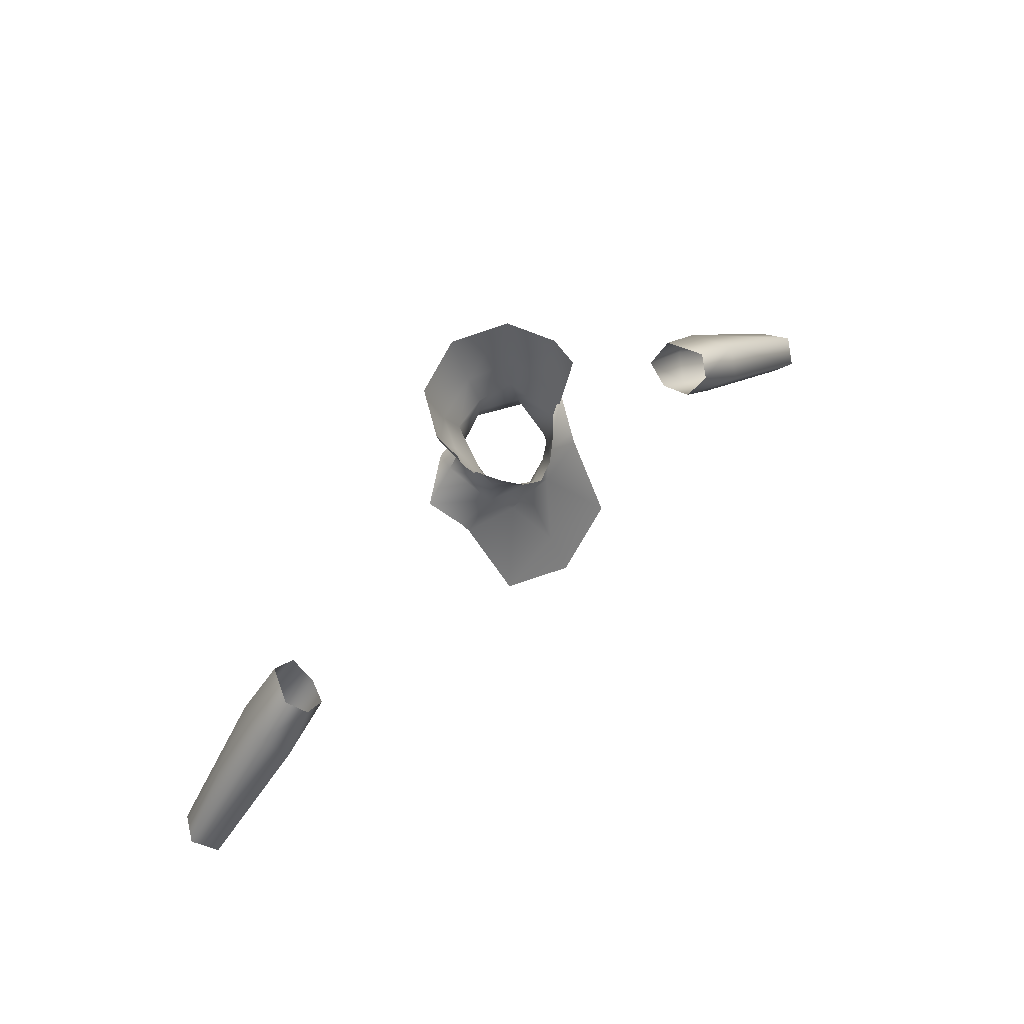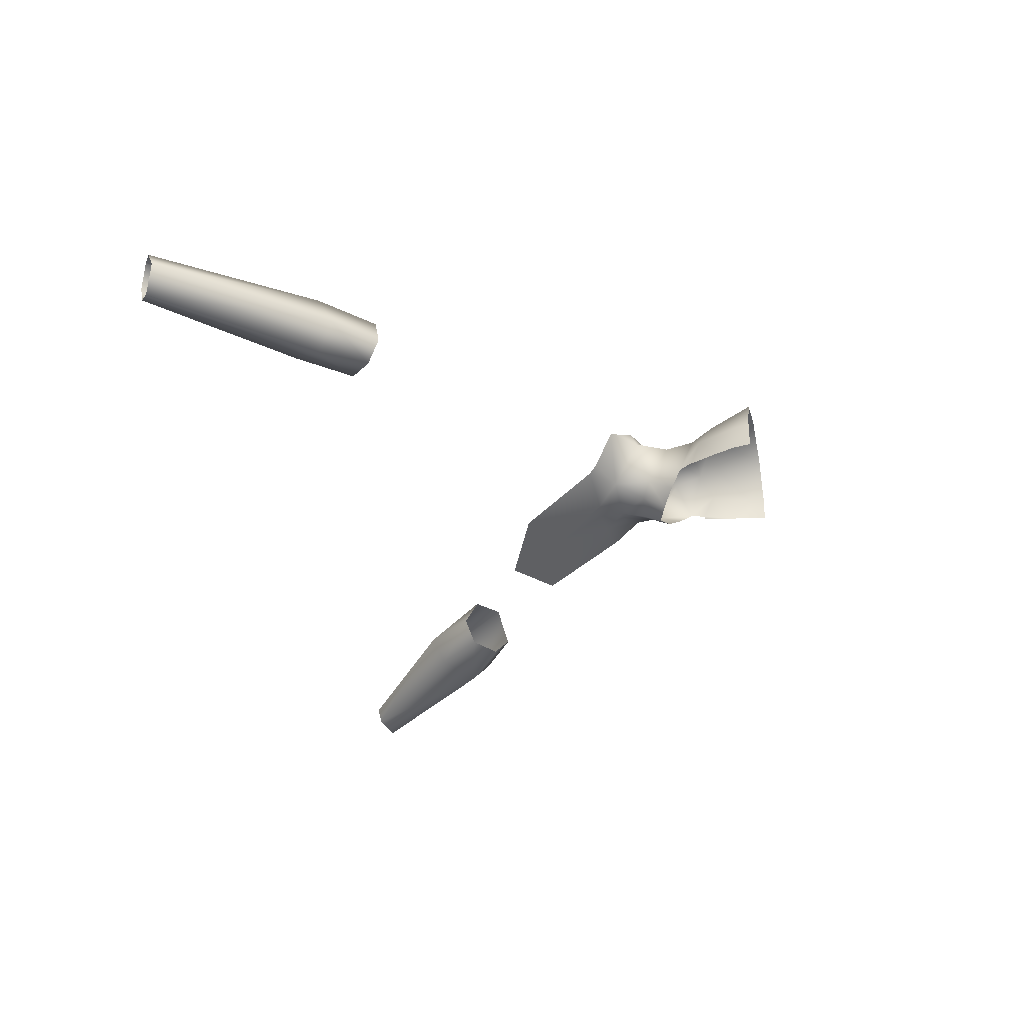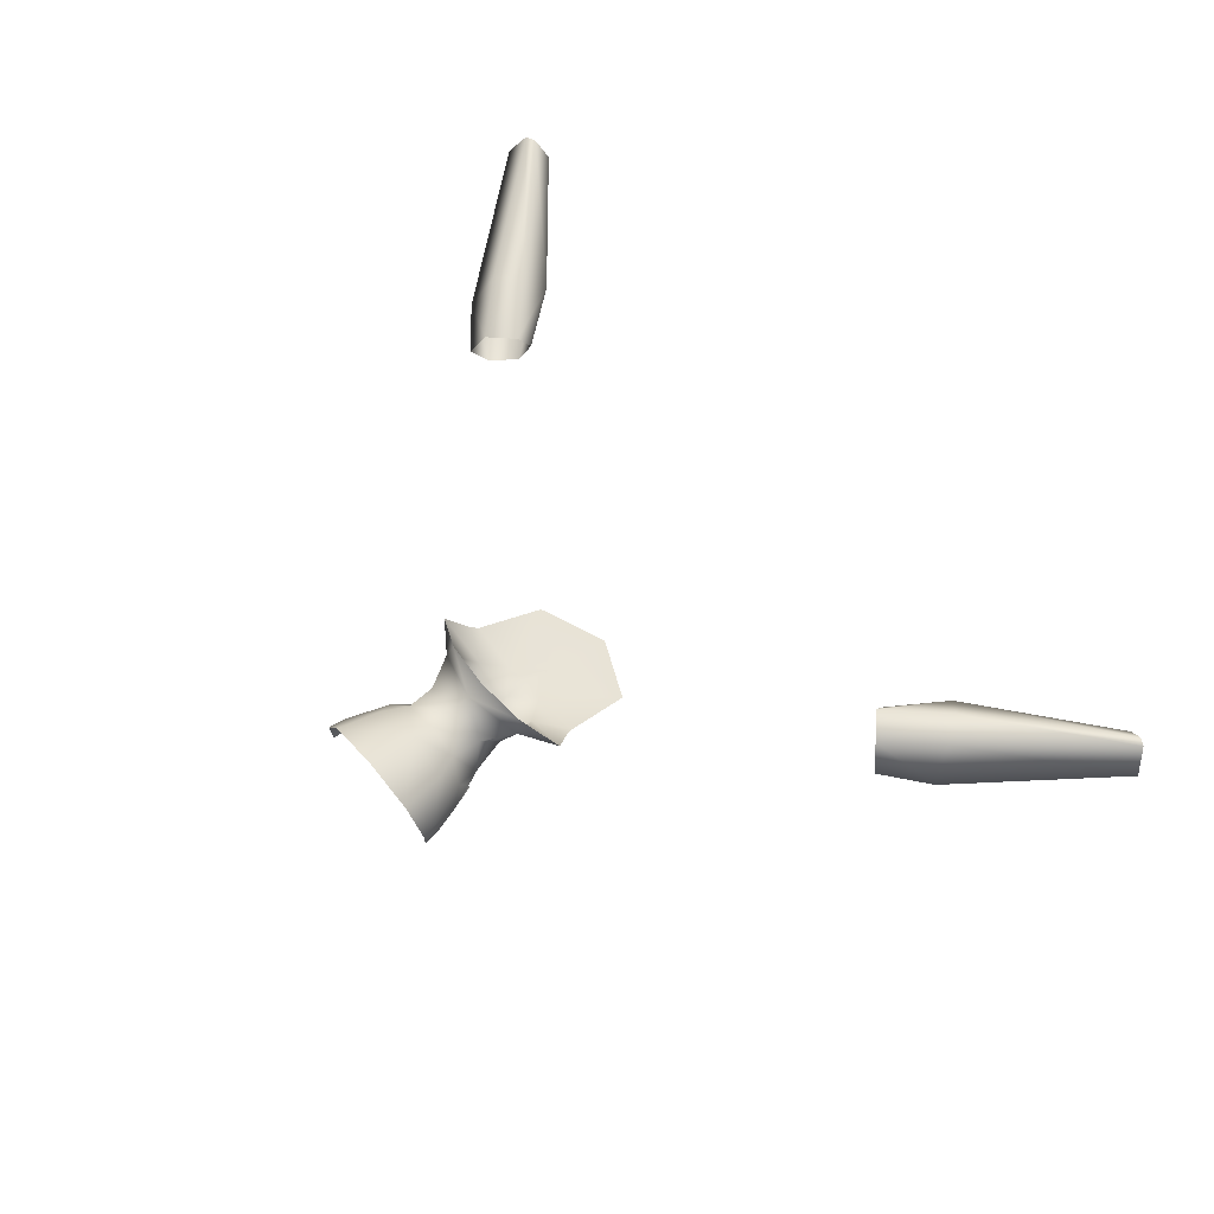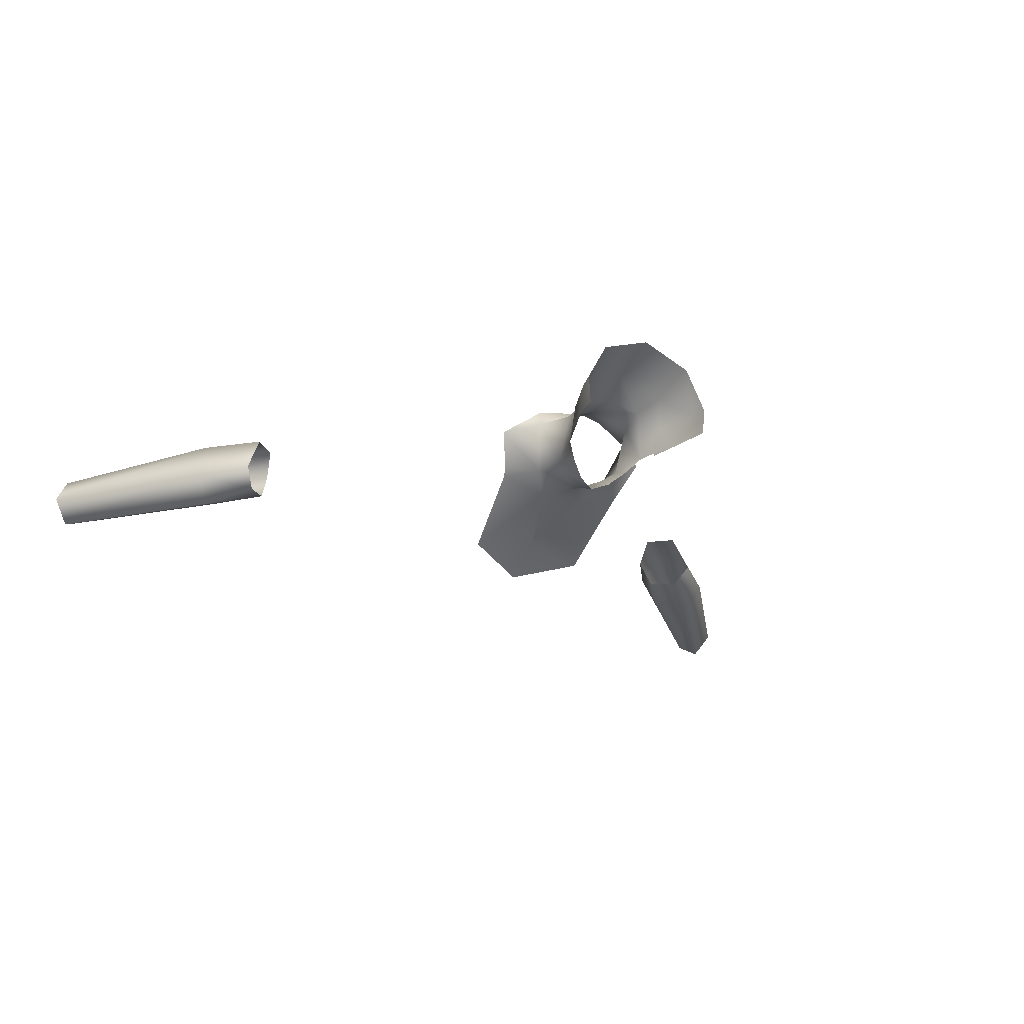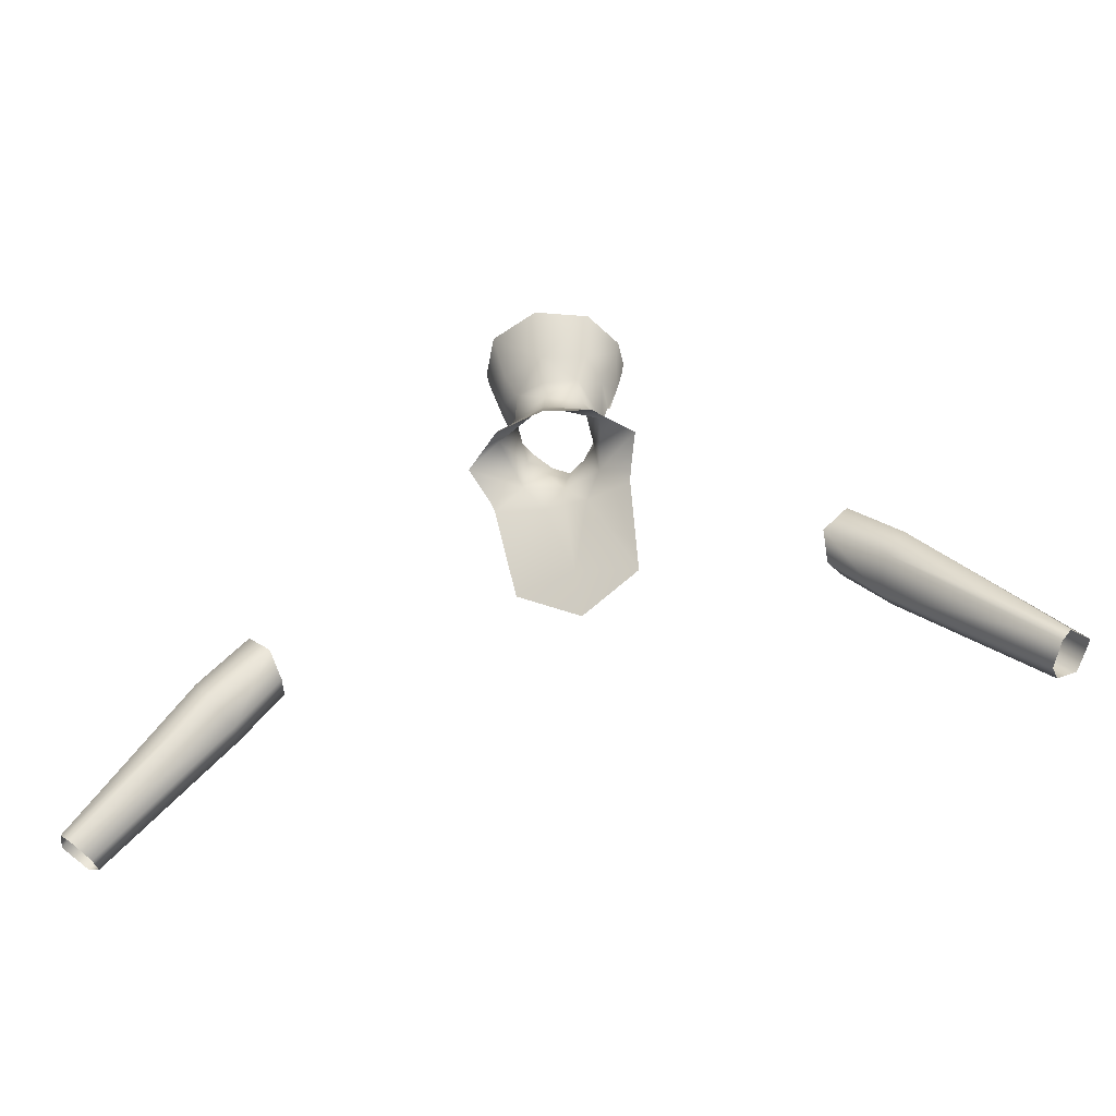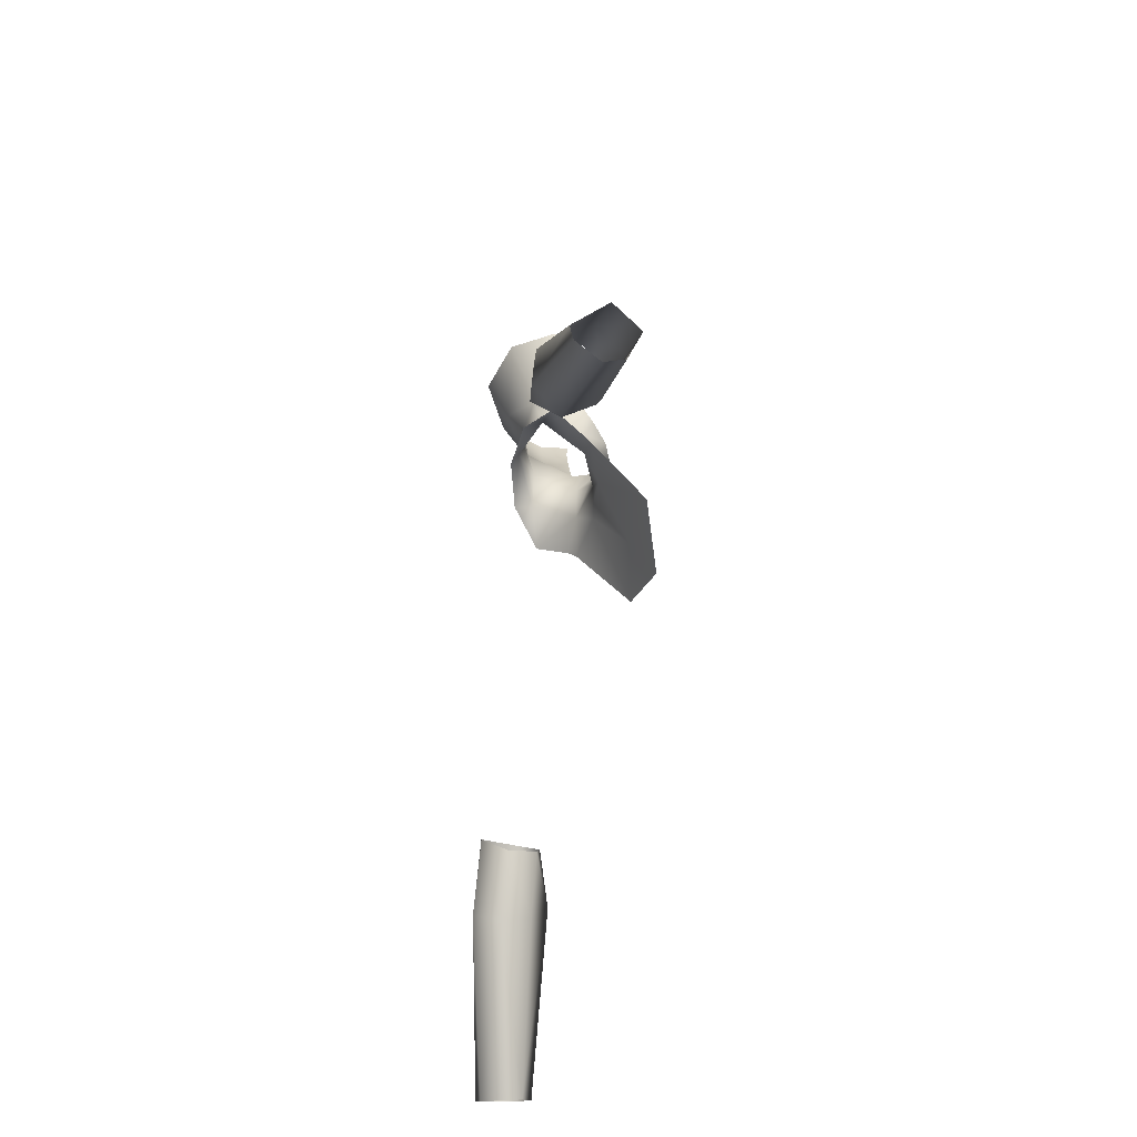
<metadata>
{"format":"obj","ext":"obj","renderer":"f3d","projection":"perspective","resolution":1024,"background":"white","views":[{"elev":70.1,"azim":-41.6,"up":"+Z"},{"elev":-36.8,"azim":-77.0,"up":"+Y"},{"elev":67.2,"azim":49.2,"up":"+Y"},{"elev":-24.5,"azim":-29.6,"up":"+Y"},{"elev":-47.8,"azim":-163.5,"up":"+Z"},{"elev":-50.7,"azim":-95.8,"up":"+Z"}]}
</metadata>
<code>
g NPC_Male_Size02_Body_009_LOD3
v 0.03725 -0.001711 1.538
v 0.03403 -0.01304 1.564
v 0.04692 0.001675 1.577
v -0.03725 -0.001711 1.538
v -0.04692 0.001675 1.577
v -0.03403 -0.01304 1.564
v 0.03725 -0.001711 1.538
v 0.03718 0.04298 1.562
v 0.05543 0.04273 1.528
v 0.04165 -0.001892 1.499
v 0.09072 0.03479 1.503
v 0.07664 0.002654 1.482
v 0.07369 -0.005561 1.474
v 0.02355 -0.01776 1.476
v -0 -0.01513 1.499
v 0.06629 -0.06042 1.398
v 0.02118 -0.01286 1.529
v 0.01816 -0.02679 1.553
v 0.03403 -0.01304 1.564
v -0 -0.05217 1.409
v -0 -0.07743 1.366
v -0.06629 -0.06042 1.398
v -0 -0.01535 1.472
v -0.02355 -0.01776 1.476
v -0.04165 -0.001892 1.499
v -0.07369 -0.005561 1.474
v -0.07664 0.002654 1.482
v -0.09072 0.03479 1.503
v -0.05543 0.04273 1.528
v -0.03725 -0.001711 1.538
v -0.03718 0.04298 1.562
v -0.02118 -0.01286 1.529
v -0.01816 -0.02679 1.553
v -0.03403 -0.01304 1.564
v 1.133e-11 -0.02304 1.523
v -0 -0.03355 1.545
v -0.01816 -0.02679 1.553
v -0 -0.03355 1.545
v 0.01816 -0.02679 1.553
v 0.09072 0.03479 1.503
v 0.05543 0.04273 1.528
v 0.05172 0.06182 1.521
v -0 0.06247 1.544
v -0 0.07038 1.527
v 0.03718 0.04298 1.562
v -0 0.05812 1.566
v -0.03718 0.04298 1.562
v -0.05172 0.06182 1.521
v -0.05543 0.04273 1.528
v -0.09072 0.03479 1.503
v -0.03725 -0.001711 1.538
v -0.03718 0.04298 1.562
v -0.04692 0.001675 1.577
v -0.03456 0.05024 1.592
v -0 0.05812 1.566
v -0 0.05866 1.591
v -0 0.07534 1.613
v -0.0556 0.03156 1.603
v -0.0543 0.004195 1.592
v -0.04588 0.05881 1.618
v -0.06489 0.003848 1.622
v -0.05564 0.002006 1.592
v -0.07262 0.03225 1.648
v -0.07108 0.004871 1.645
v -0.05346 0.077 1.665
v -0 0.0978 1.665
v -0.07541 0.03322 1.664
v -0.07349 0.004478 1.663
v -0 0.07534 1.613
v 0.05346 0.077 1.665
v -0 0.0978 1.665
v 0.04588 0.05881 1.618
v 0.03456 0.05024 1.592
v -0 0.05866 1.591
v -0 0.05812 1.566
v 0.03718 0.04298 1.562
v 0.07262 0.03225 1.648
v 0.07541 0.03322 1.664
v 0.04692 0.001675 1.577
v 0.03725 -0.001711 1.538
v 0.0556 0.03156 1.603
v 0.0543 0.004195 1.592
v 0.06489 0.003848 1.622
v 0.05564 0.002006 1.592
v 0.07108 0.004871 1.645
v 0.07349 0.004478 1.663
v 0.313 0.04784 1.179
v 0.2747 0.07179 1.251
v 0.2715 0.04379 1.236
v 0.3293 0.07472 1.196
v 0.299 0.07073 1.275
v 0.4631 0.05324 1.068
v 0.4501 0.02991 1.06
v 0.4718 0.05739 1.074
v 0.3479 0.07275 1.223
v 0.4868 0.0269 1.088
v 0.3616 0.02453 1.246
v 0.3151 0.03041 1.284
v 0.4696 0.0006905 1.077
v 0.303 0.009359 1.27
v 0.3453 -0.003329 1.228
v 0.281 0.01418 1.246
v 0.4518 0.01133 1.064
v 0.3224 0.0157 1.193
v 0.2715 0.04379 1.236
v 0.313 0.04784 1.179
v 0.4501 0.02991 1.06
v -0.2747 0.07179 1.251
v -0.313 0.04784 1.179
v -0.2715 0.04379 1.236
v -0.3293 0.07472 1.196
v -0.299 0.07073 1.275
v -0.4631 0.05324 1.068
v -0.4501 0.02991 1.06
v -0.4718 0.05739 1.074
v -0.3479 0.07275 1.223
v -0.4868 0.0269 1.088
v -0.3616 0.02453 1.246
v -0.3151 0.03041 1.284
v -0.4696 0.0006905 1.077
v -0.303 0.009359 1.27
v -0.3453 -0.003329 1.228
v -0.281 0.01418 1.246
v -0.4518 0.01133 1.064
v -0.3224 0.0157 1.193
v -0.2715 0.04379 1.236
v -0.313 0.04784 1.179
v -0.4501 0.02991 1.06
g NPC_Male_Size02_Body_009_LOD3_0
f 3 2 1
f 6 5 4
f 9 8 7
f 10 9 7
f 9 10 11
f 10 12 11
f 13 12 10
f 14 13 10
f 10 15 14
f 16 13 14
f 7 17 10
f 17 15 10
f 18 17 7
f 19 18 7
f 20 16 14
f 21 16 20
f 21 20 22
f 23 20 14
f 15 23 14
f 24 22 20
f 23 24 20
f 23 15 24
f 24 15 25
f 26 22 24
f 24 25 26
f 25 27 26
f 27 25 28
f 25 29 28
f 25 30 29
f 30 31 29
f 25 15 32
f 30 25 32
f 32 33 30
f 33 34 30
f 15 35 32
f 35 15 17
f 35 36 32
f 36 37 32
f 38 35 17
f 39 38 17
f 42 41 40
f 43 41 42
f 44 43 42
f 45 41 43
f 46 45 43
f 46 43 47
f 44 48 43
f 43 49 47
f 48 49 43
f 49 48 50
f 53 52 51
f 54 52 53
f 55 52 54
f 56 55 54
f 56 54 57
f 54 53 58
f 53 59 58
f 57 54 60
f 60 54 58
f 59 61 58
f 62 61 59
f 58 61 63
f 58 63 60
f 63 61 64
f 60 65 57
f 60 63 65
f 65 66 57
f 63 67 65
f 63 64 67
f 64 68 67
f 71 70 69
f 70 72 69
f 73 69 72
f 74 69 73
f 75 74 73
f 76 75 73
f 77 72 70
f 78 77 70
f 76 73 79
f 80 76 79
f 73 72 81
f 81 79 73
f 81 72 77
f 82 79 81
f 82 81 83
f 77 83 81
f 84 82 83
f 85 83 77
f 85 77 78
f 86 85 78
f 89 88 87
f 88 90 87
f 88 91 90
f 87 90 92
f 93 87 92
f 92 90 94
f 90 95 94
f 91 95 90
f 94 95 96
f 97 95 91
f 95 97 96
f 98 97 91
f 96 97 99
f 97 98 100
f 97 101 99
f 101 97 100
f 101 100 102
f 99 101 103
f 104 101 102
f 101 104 103
f 104 102 105
f 106 104 105
f 104 106 103
f 106 107 103
f 110 109 108
f 109 111 108
f 112 108 111
f 113 111 109
f 114 113 109
f 111 113 115
f 116 111 115
f 116 112 111
f 115 117 116
f 116 118 112
f 117 118 116
f 118 119 112
f 118 117 120
f 119 118 121
f 122 118 120
f 118 122 121
f 121 122 123
f 122 120 124
f 122 125 123
f 125 122 124
f 123 125 126
f 125 127 126
f 127 125 124
f 128 127 124

</code>
